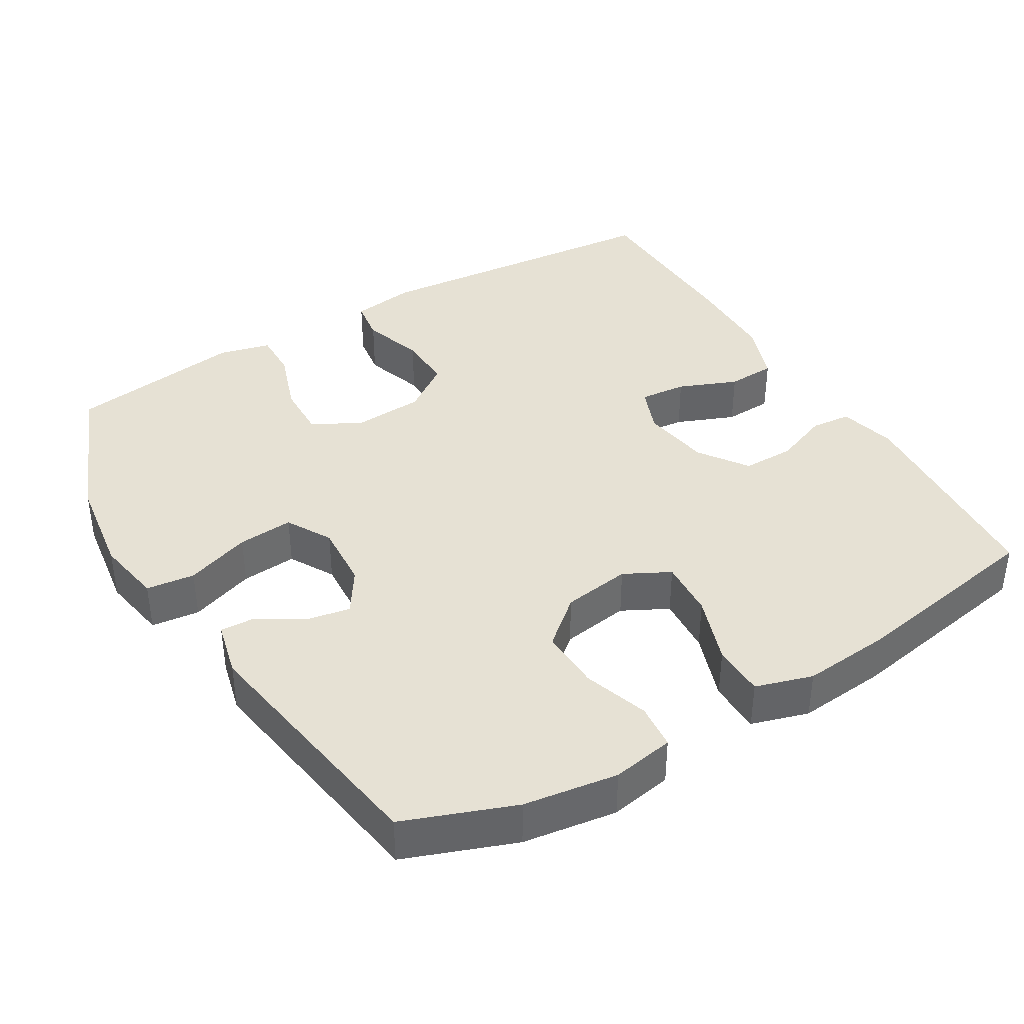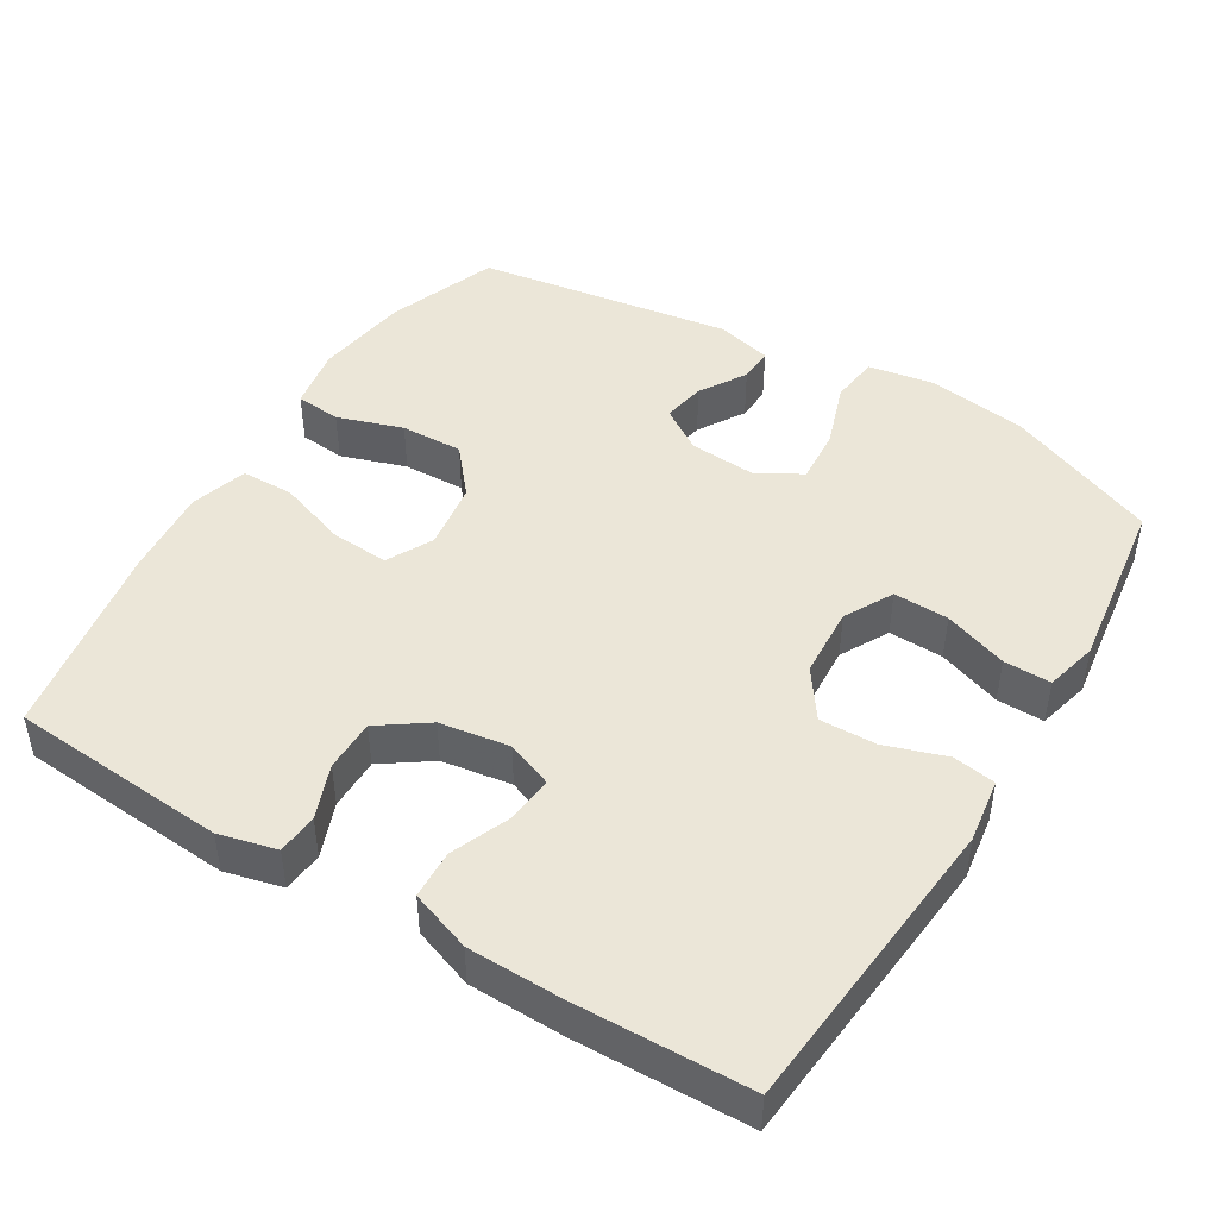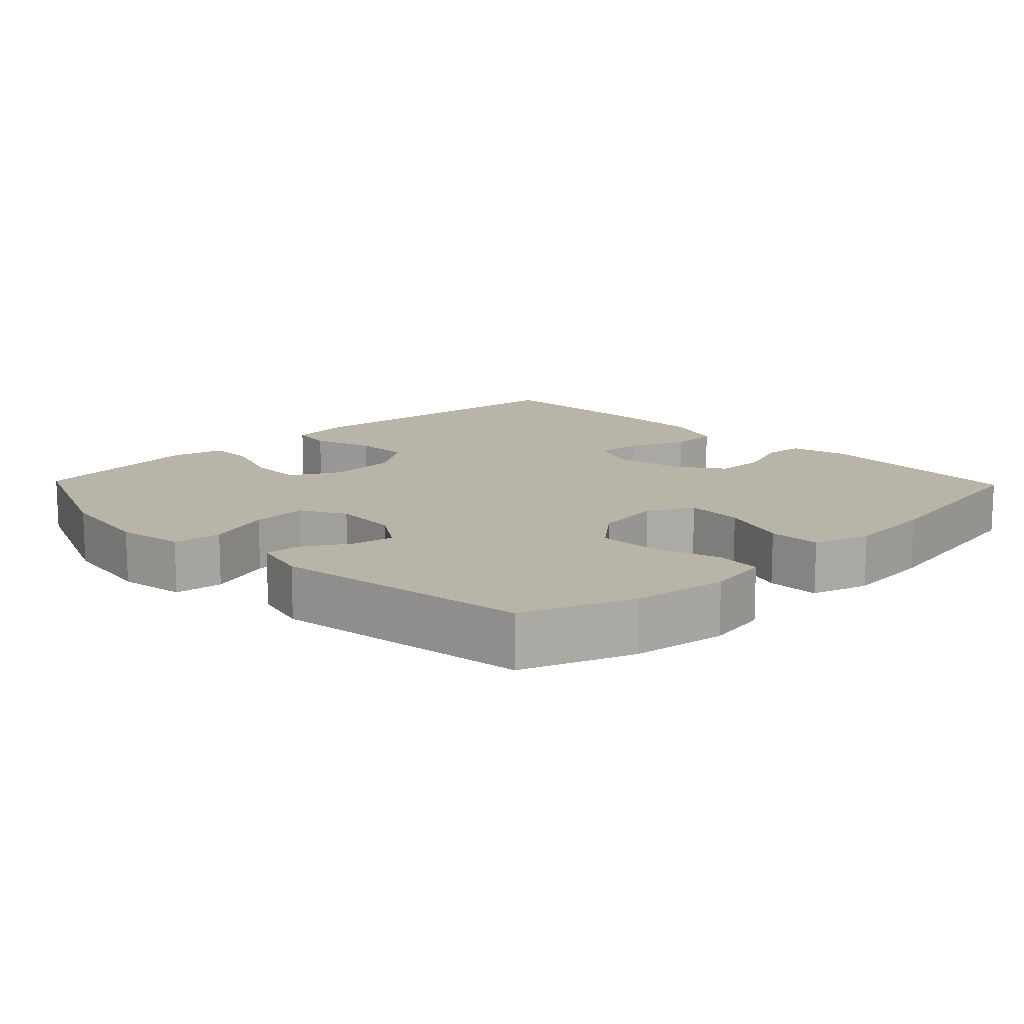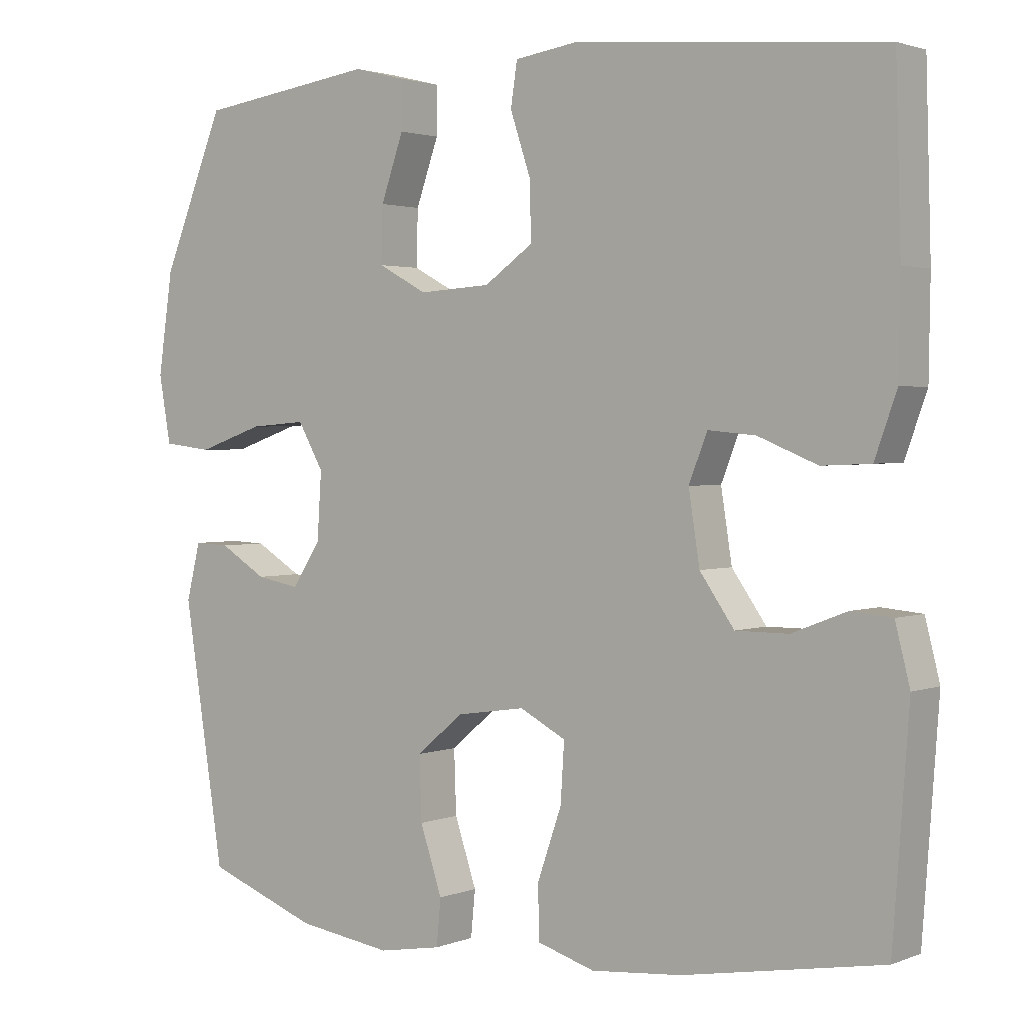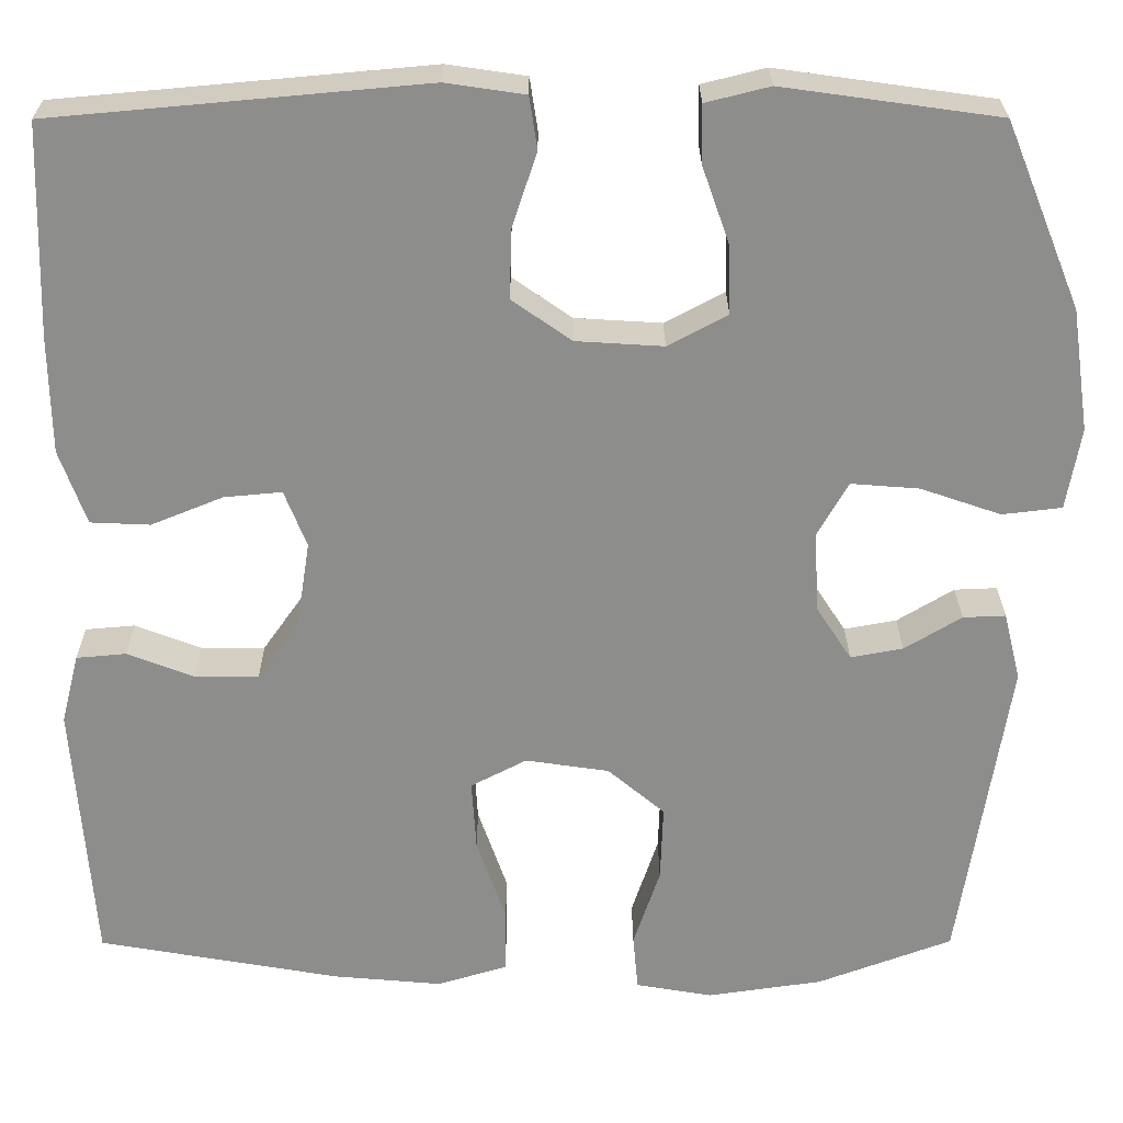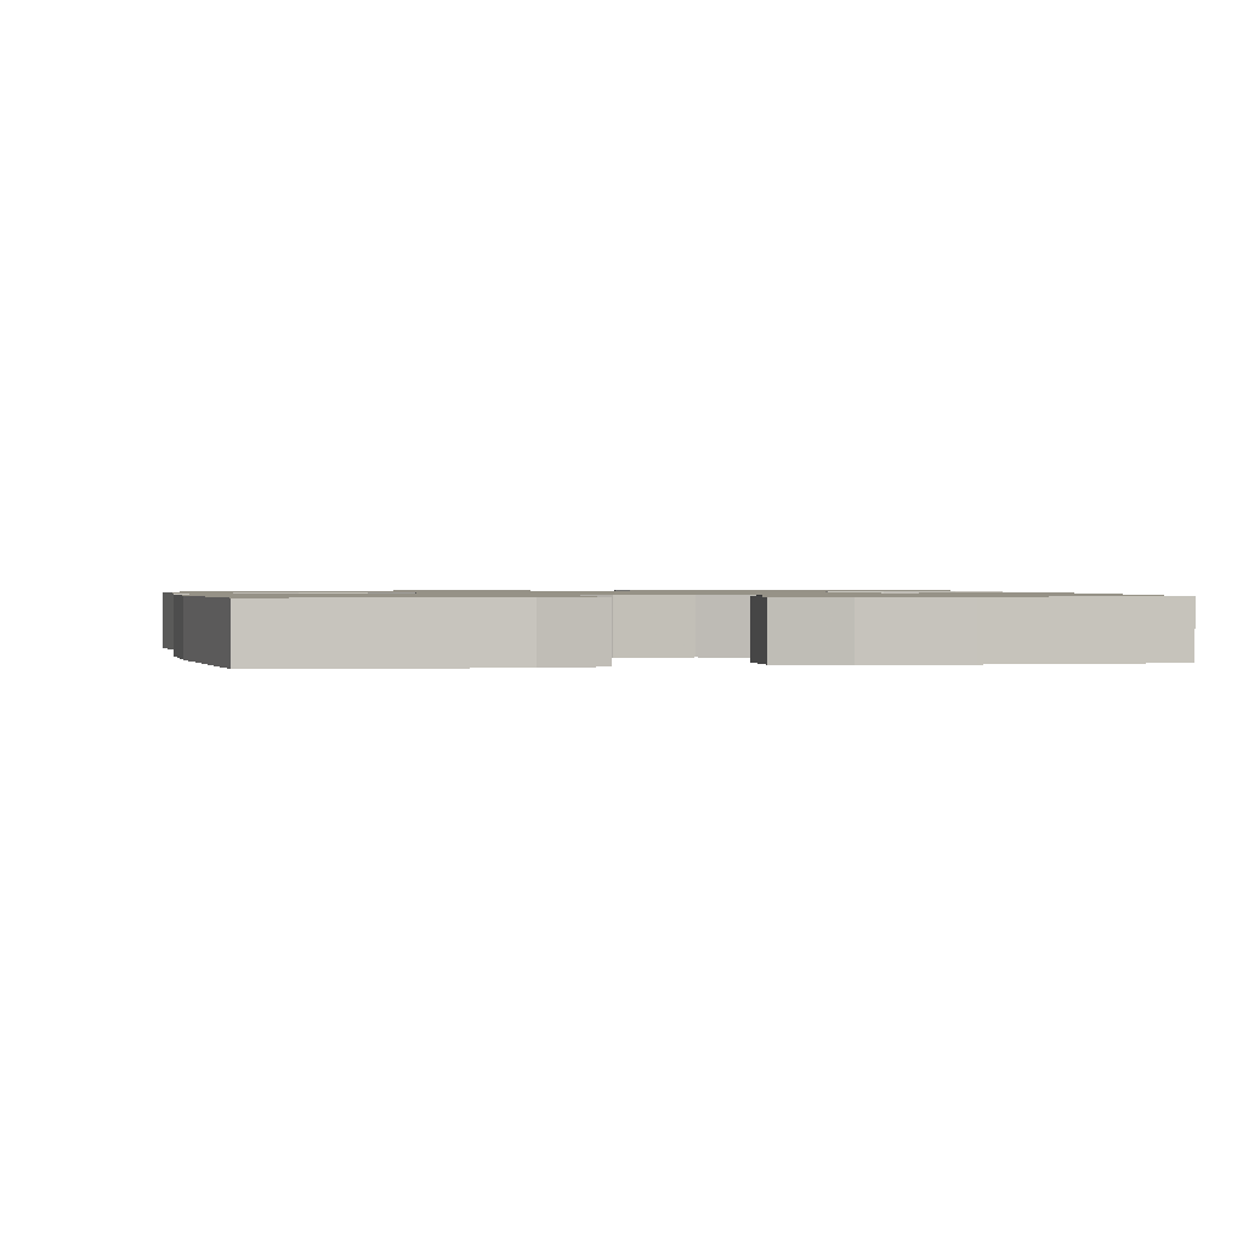
<metadata>
{"format":"obj","ext":"obj","renderer":"f3d","projection":"perspective","resolution":1024,"background":"white","views":[{"elev":39.3,"azim":149.1,"up":"+Y"},{"elev":46.1,"azim":-58.6,"up":"+Y"},{"elev":13.3,"azim":136.1,"up":"+Y"},{"elev":2.1,"azim":-143.3,"up":"+Z"},{"elev":25.6,"azim":-0.2,"up":"+Z"},{"elev":1.1,"azim":-99.6,"up":"+Y"}]}
</metadata>
<code>
v 0.5 0.07 -0.5
v 0.348 0.07 -0.557
v 0.218 0.07 -0.576
v 0.132 0.07 -0.561
v 0.126 0.07 -0.498
v 0.156 0.07 -0.408
v 0.159 0.07 -0.322
v 0.095 0.07 -0.268
v 0.001 0.07 -0.254
v -0.062 0.07 -0.287
v -0.057 0.07 -0.367
v -0.024 0.07 -0.462
v -0.025 0.07 -0.535
v -0.104 0.07 -0.559
v -0.227 0.07 -0.548
v -0.5 0.07 -0.5
v -0.522 0.07 -0.2
v -0.502 0.07 -0.121
v -0.446 0.07 -0.116
v -0.371 0.07 -0.145
v -0.299 0.07 -0.145
v -0.252 0.07 -0.078
v -0.237 0.07 0.018
v -0.262 0.07 0.082
v -0.327 0.07 0.076
v -0.408 0.07 0.043
v -0.475 0.07 0.046
v -0.505 0.07 0.13
v -0.507 0.07 0.26
v -0.5 0.07 0.5
v -0.081 0.07 0.538
v 0.008 0.07 0.525
v 0.017 0.07 0.466
v -0.011 0.07 0.382
v -0.013 0.07 0.304
v 0.054 0.07 0.257
v 0.152 0.07 0.251
v 0.219 0.07 0.287
v 0.217 0.07 0.363
v 0.186 0.07 0.451
v 0.185 0.07 0.516
v 0.257 0.07 0.534
v 0.371 0.07 0.518
v 0.5 0.07 0.5
v 0.585 0.07 0.292
v 0.605 0.07 0.154
v 0.589 0.07 0.062
v 0.522 0.07 0.054
v 0.432 0.07 0.085
v 0.355 0.07 0.091
v 0.32 0.07 0.029
v 0.326 0.07 -0.062
v 0.365 0.07 -0.122
v 0.424 0.07 -0.111
v 0.488 0.07 -0.072
v 0.536 0.07 -0.07
v 0.555 0.07 -0.147
v 0.5 0 -0.5
v 0.348 0 -0.557
v 0.218 0 -0.576
v 0.132 0 -0.561
v 0.126 0 -0.498
v 0.156 0 -0.408
v 0.159 0 -0.322
v 0.095 0 -0.268
v 0.001 0 -0.254
v -0.062 0 -0.287
v -0.057 0 -0.367
v -0.024 0 -0.462
v -0.025 0 -0.535
v -0.104 0 -0.559
v -0.227 0 -0.548
v -0.5 0 -0.5
v -0.522 0 -0.2
v -0.502 0 -0.121
v -0.446 0 -0.116
v -0.371 0 -0.145
v -0.299 0 -0.145
v -0.252 0 -0.078
v -0.237 0 0.018
v -0.262 0 0.082
v -0.327 0 0.076
v -0.408 0 0.043
v -0.475 0 0.046
v -0.505 0 0.13
v -0.507 0 0.26
v -0.5 0 0.5
v -0.081 0 0.538
v 0.008 0 0.525
v 0.017 0 0.466
v -0.011 0 0.382
v -0.013 0 0.304
v 0.054 0 0.257
v 0.152 0 0.251
v 0.219 0 0.287
v 0.217 0 0.363
v 0.186 0 0.451
v 0.185 0 0.516
v 0.257 0 0.534
v 0.371 0 0.518
v 0.5 0 0.5
v 0.585 0 0.292
v 0.605 0 0.154
v 0.589 0 0.062
v 0.522 0 0.054
v 0.432 0 0.085
v 0.355 0 0.091
v 0.32 0 0.029
v 0.326 0 -0.062
v 0.365 0 -0.122
v 0.424 0 -0.111
v 0.488 0 -0.072
v 0.536 0 -0.07
v 0.555 0 -0.147
f 54 55 56 57
f 53 54 57 1
f 52 53 1 2
f 51 52 2 3
f 46 47 48 49
f 46 49 50
f 43 44 45 46
f 43 46 50
f 42 43 50 51
f 39 40 41 42
f 38 39 42 51
f 31 32 33 34
f 31 34 35
f 30 31 35
f 29 30 35 36
f 25 26 27 28
f 24 25 28 29
f 17 18 19 20
f 17 20 21
f 16 17 21
f 15 16 21 22
f 11 12 13 14
f 10 11 14 15
f 3 4 5 6
f 3 6 7
f 37 38 51 3
f 24 29 36 37
f 23 24 37
f 10 15 22 23
f 9 10 23 37
f 8 9 37
f 7 8 37
f 3 7 37
f 114 113 112 111
f 58 114 111 110
f 59 58 110 109
f 60 59 109 108
f 106 105 104 103
f 107 106 103
f 103 102 101 100
f 107 103 100
f 108 107 100 99
f 99 98 97 96
f 108 99 96 95
f 91 90 89 88
f 92 91 88
f 92 88 87
f 93 92 87 86
f 85 84 83 82
f 86 85 82 81
f 77 76 75 74
f 78 77 74
f 78 74 73
f 79 78 73 72
f 71 70 69 68
f 72 71 68 67
f 63 62 61 60
f 64 63 60
f 60 108 95 94
f 94 93 86 81
f 94 81 80
f 80 79 72 67
f 94 80 67 66
f 94 66 65
f 94 65 64
f 94 64 60
f 1 58 59 2
f 2 59 60 3
f 3 60 61 4
f 4 61 62 5
f 5 62 63 6
f 6 63 64 7
f 7 64 65 8
f 8 65 66 9
f 9 66 67 10
f 10 67 68 11
f 11 68 69 12
f 12 69 70 13
f 13 70 71 14
f 14 71 72 15
f 15 72 73 16
f 16 73 74 17
f 17 74 75 18
f 18 75 76 19
f 19 76 77 20
f 20 77 78 21
f 21 78 79 22
f 22 79 80 23
f 23 80 81 24
f 24 81 82 25
f 25 82 83 26
f 26 83 84 27
f 27 84 85 28
f 28 85 86 29
f 29 86 87 30
f 30 87 88 31
f 31 88 89 32
f 32 89 90 33
f 33 90 91 34
f 34 91 92 35
f 35 92 93 36
f 36 93 94 37
f 37 94 95 38
f 38 95 96 39
f 39 96 97 40
f 40 97 98 41
f 41 98 99 42
f 42 99 100 43
f 43 100 101 44
f 44 101 102 45
f 45 102 103 46
f 46 103 104 47
f 47 104 105 48
f 48 105 106 49
f 49 106 107 50
f 50 107 108 51
f 51 108 109 52
f 52 109 110 53
f 53 110 111 54
f 54 111 112 55
f 55 112 113 56
f 56 113 114 57
f 57 114 58 1

</code>
